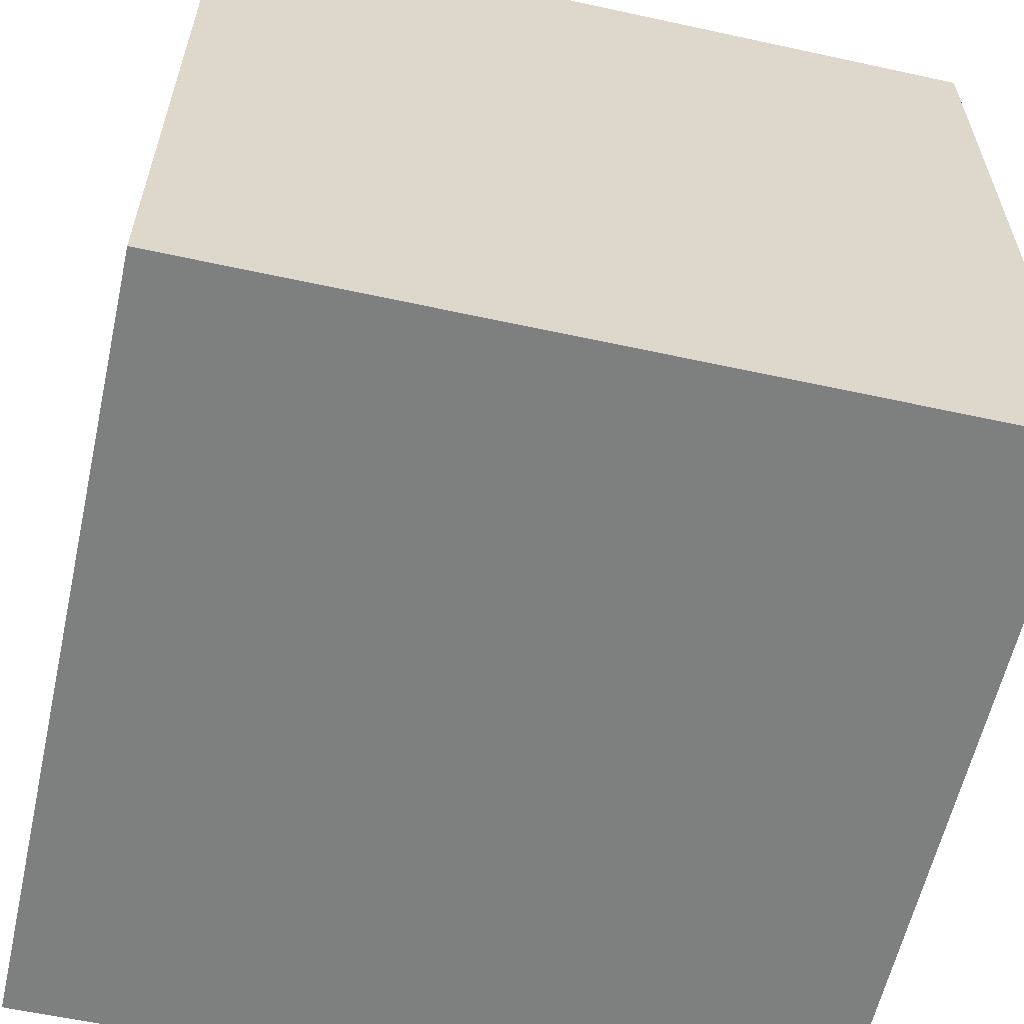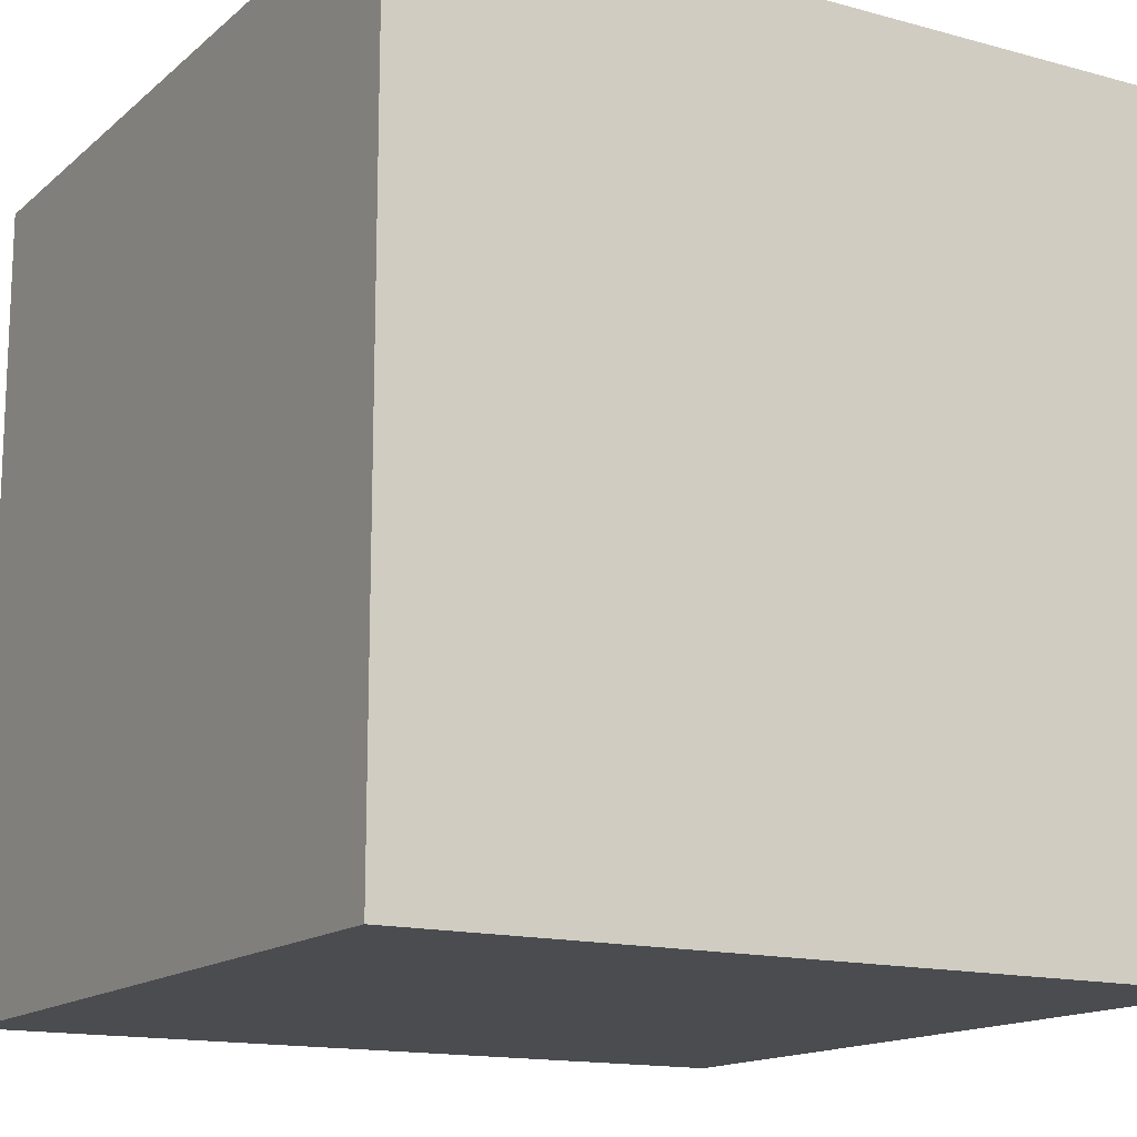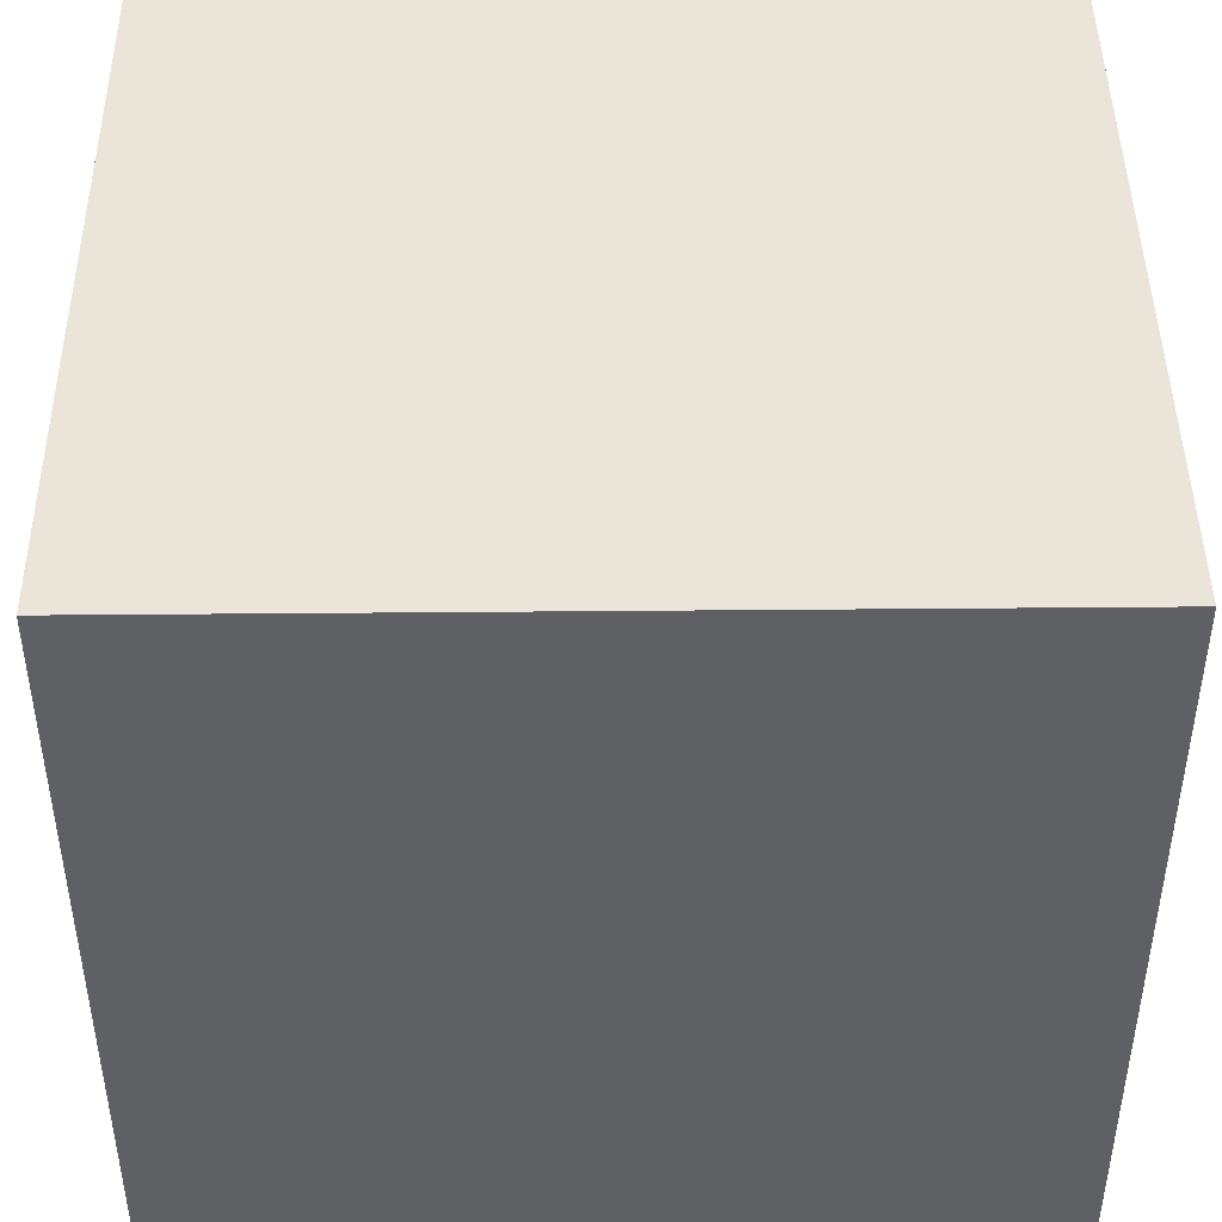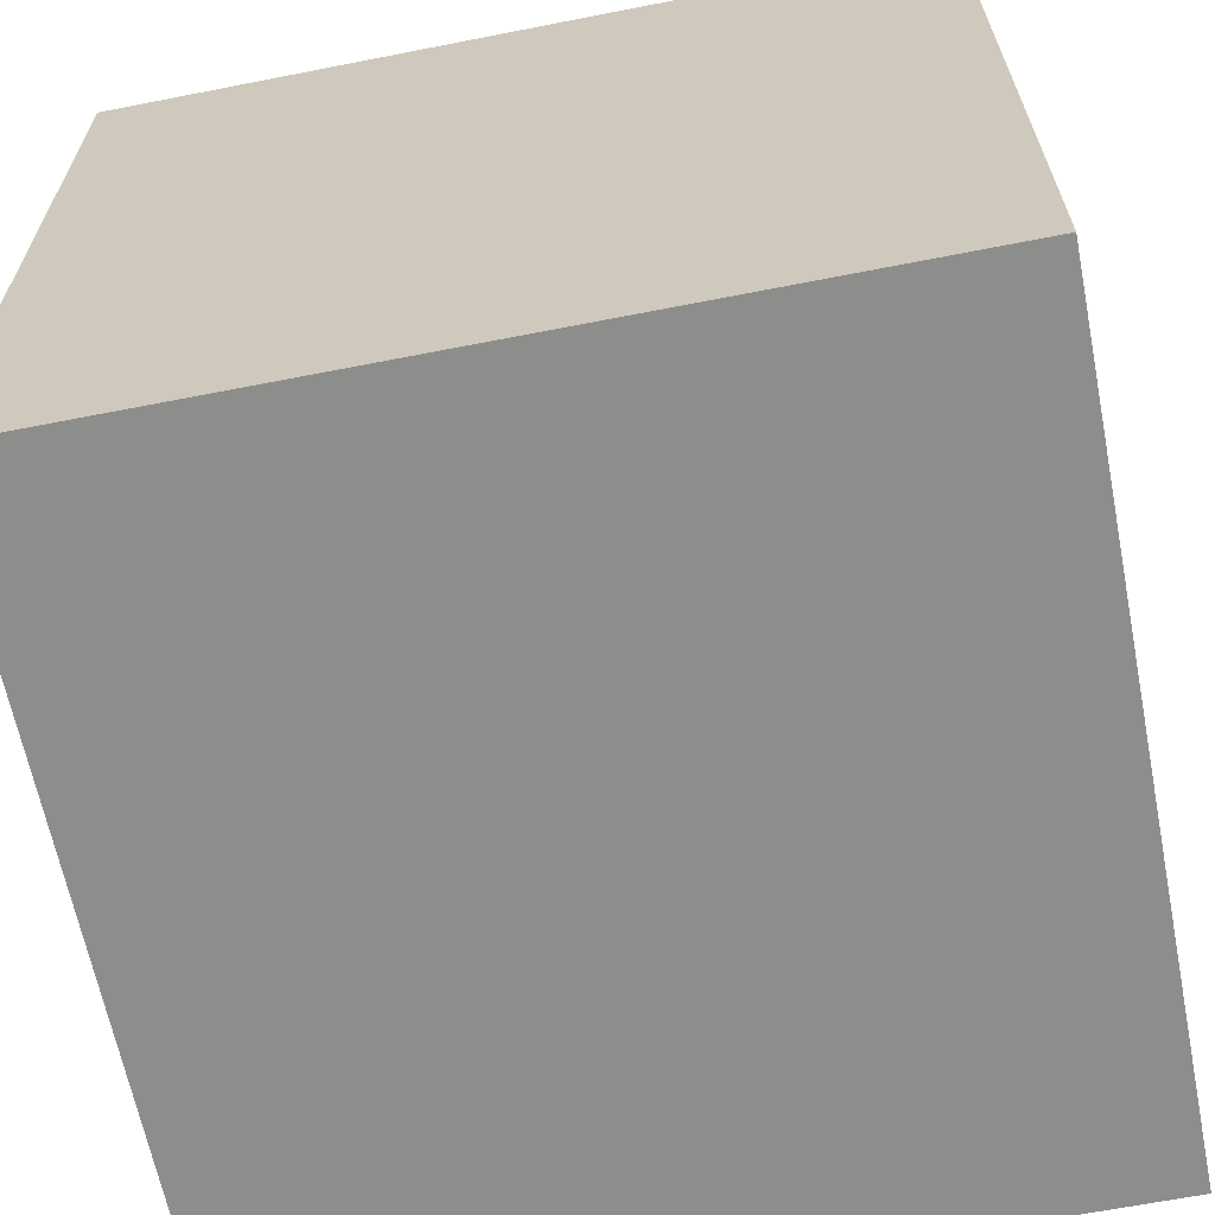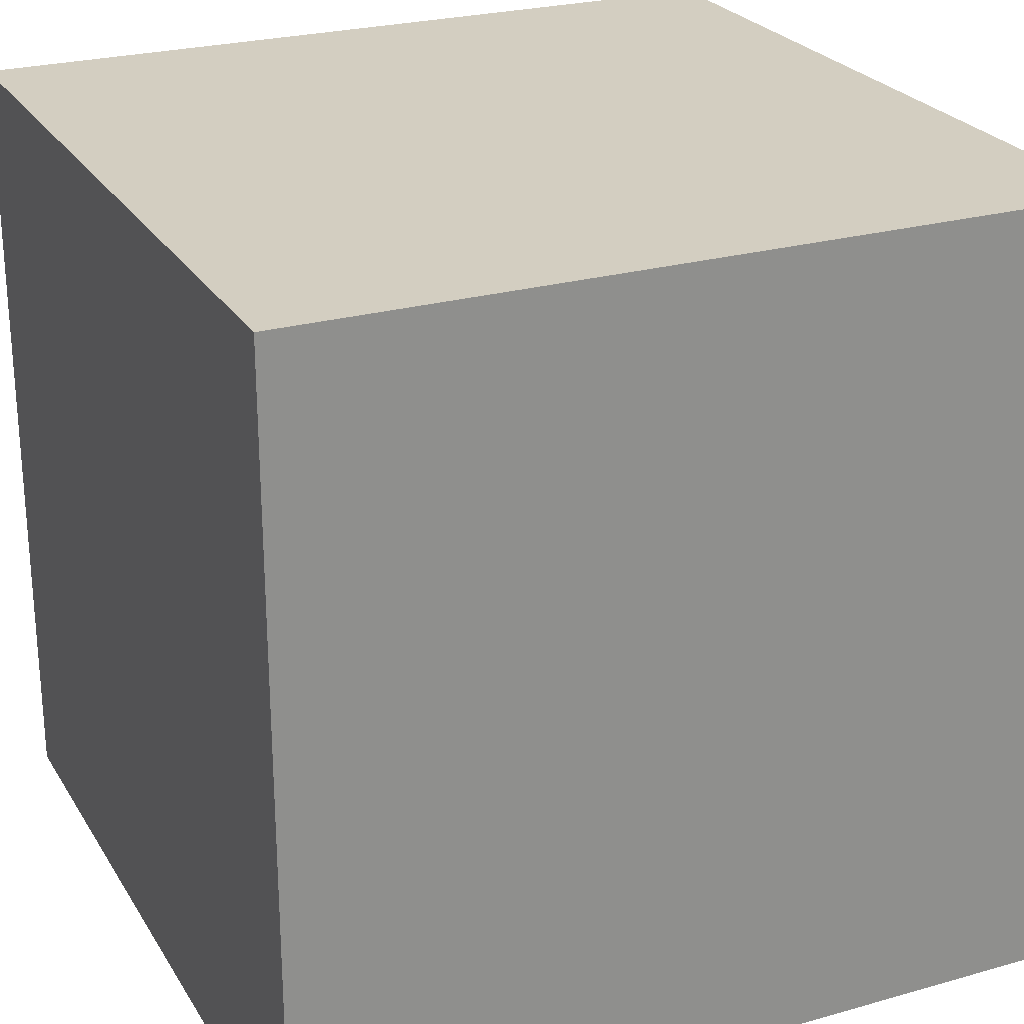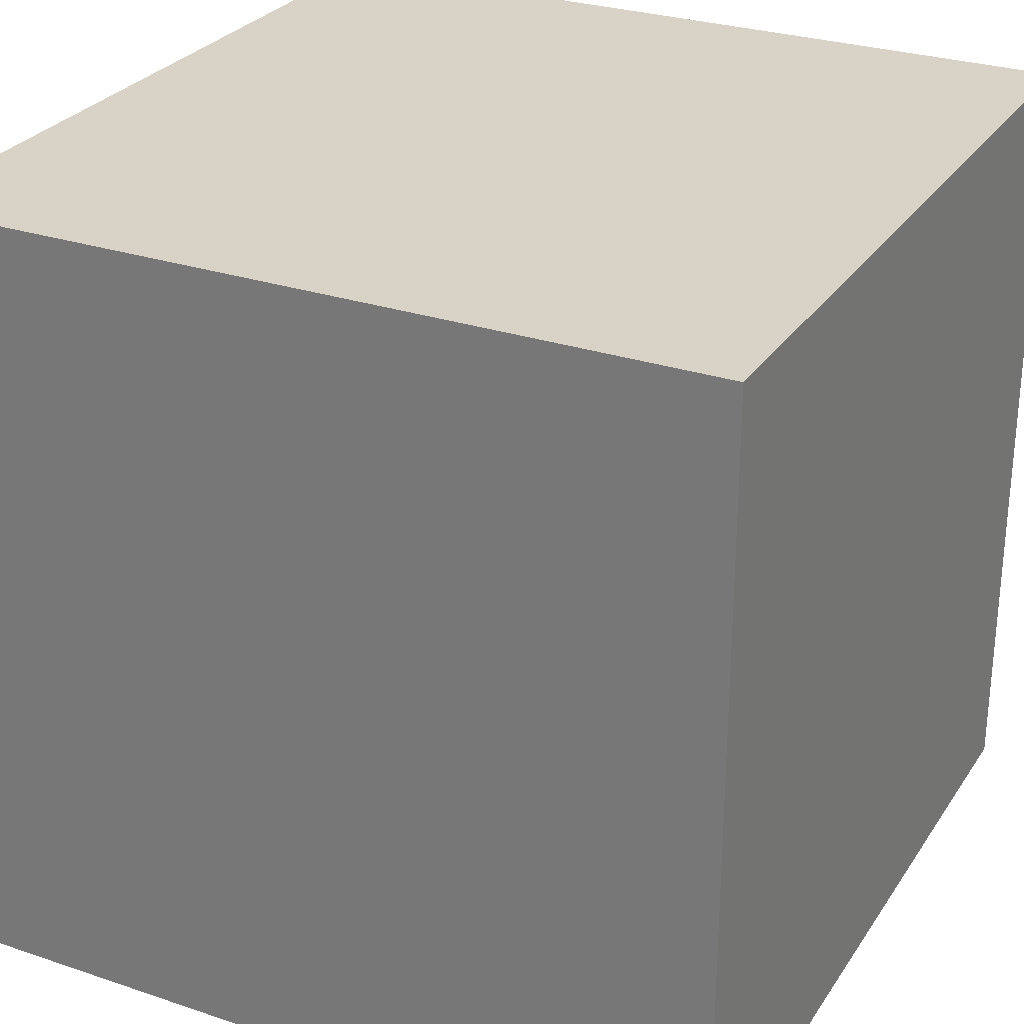
<metadata>
{"format":"obj","ext":"obj","renderer":"f3d","projection":"perspective","resolution":1024,"background":"white","views":[{"elev":-59.6,"azim":167.4,"up":"+Z"},{"elev":-14.8,"azim":-30.5,"up":"+Z"},{"elev":45.0,"azim":-0.6,"up":"+Z"},{"elev":-64.5,"azim":-168.8,"up":"+Z"},{"elev":25.1,"azim":65.4,"up":"+Y"},{"elev":28.2,"azim":-63.1,"up":"+Z"}]}
</metadata>
<code>
v -1 -1 1
v 1 -1 1
v 1 1 1
v -1 1 1
v -1 -1 -1
v 1 -1 -1
v 1 1 -1
v -1 1 -1
f 1 2 3 4
f 8 7 6 5
f 2 1 5 6
f 3 2 6 7
f 4 3 7 8
f 1 4 8 5

</code>
